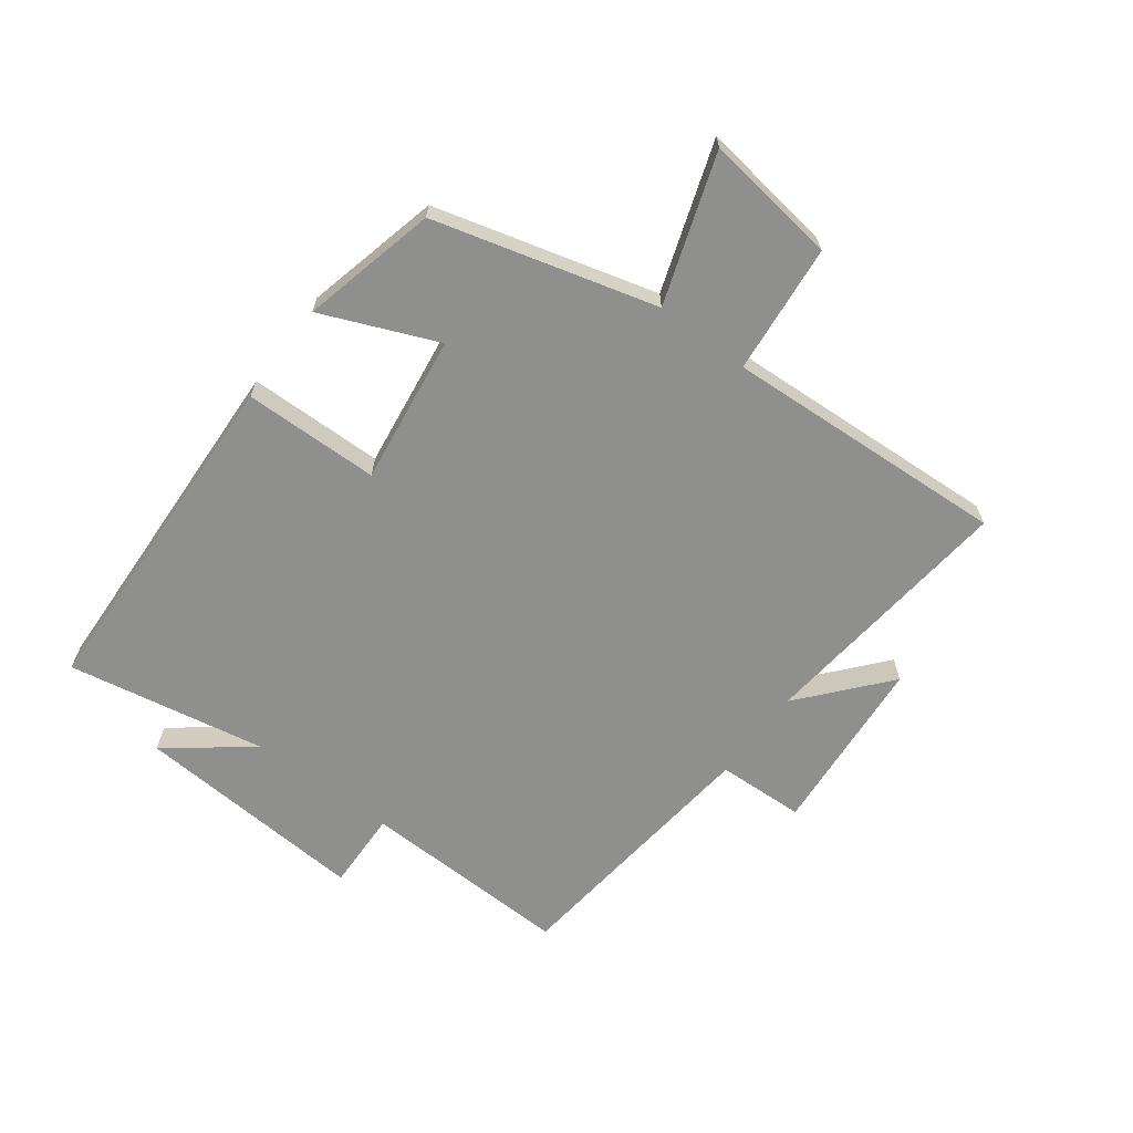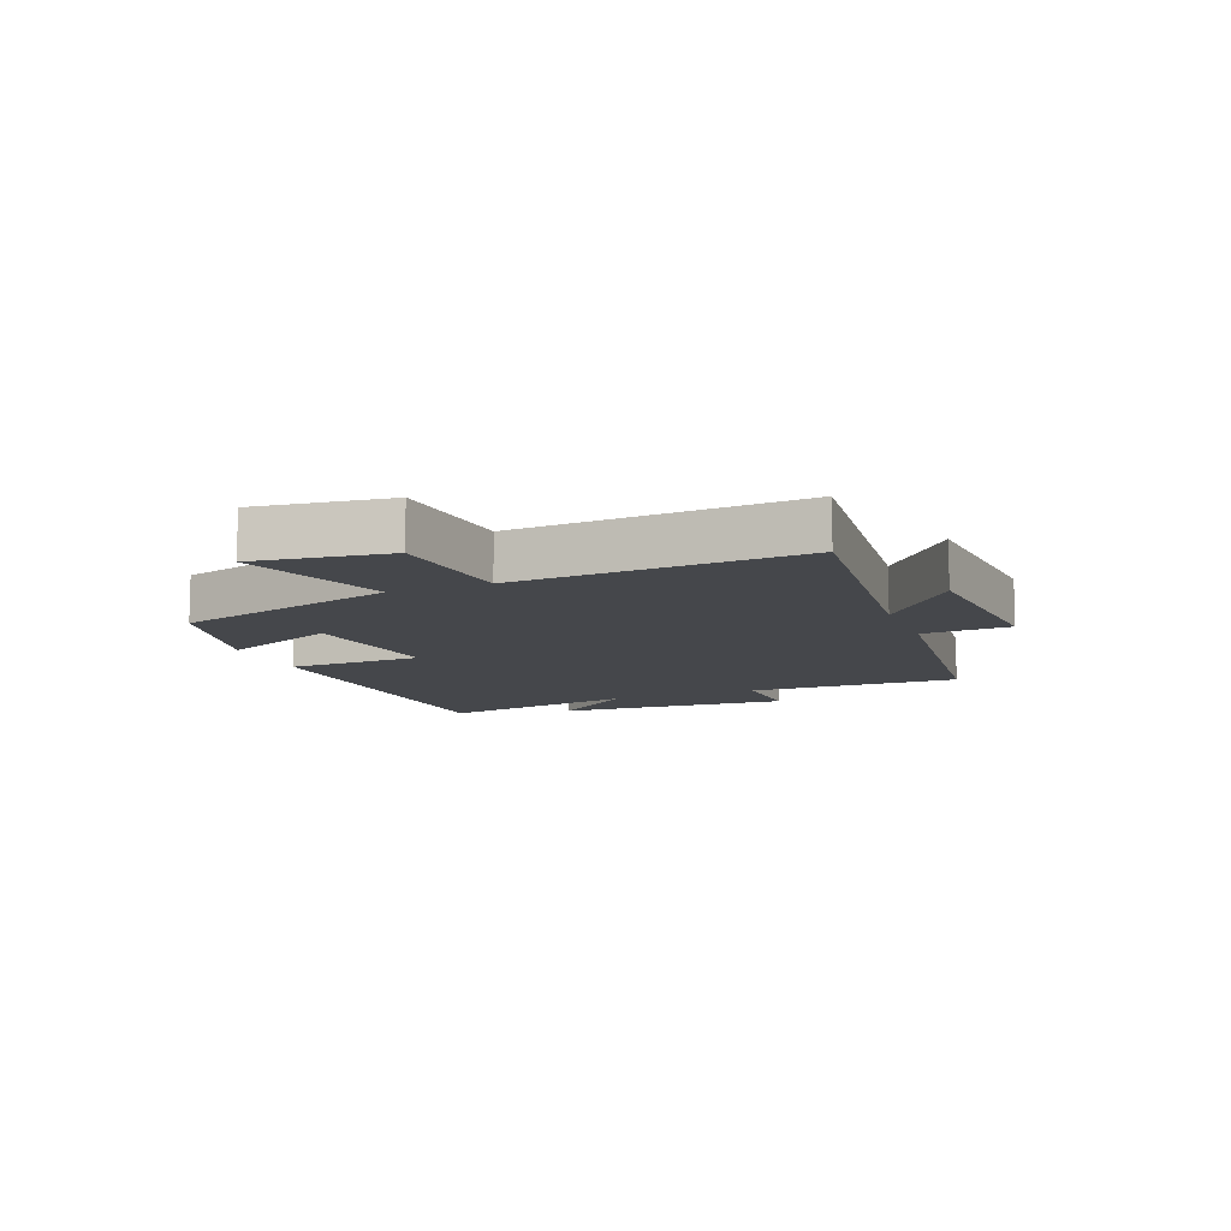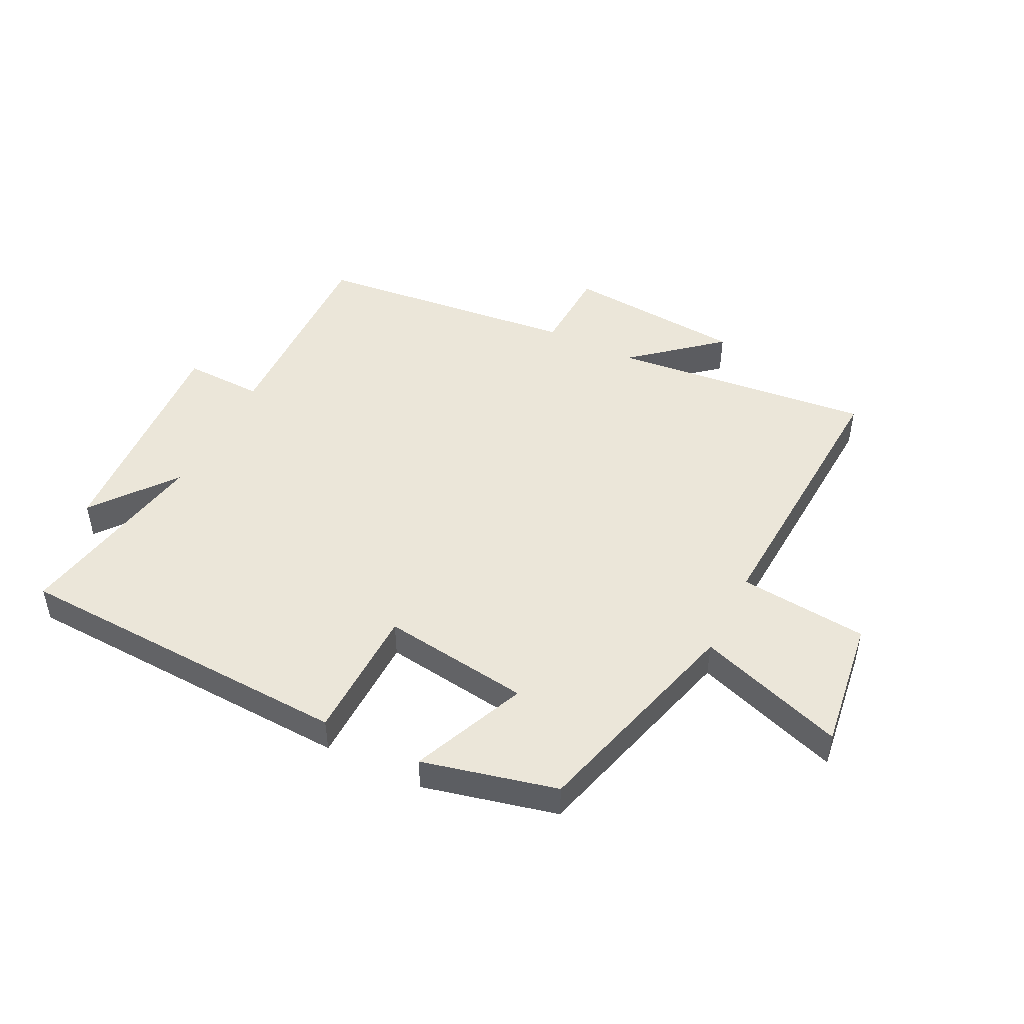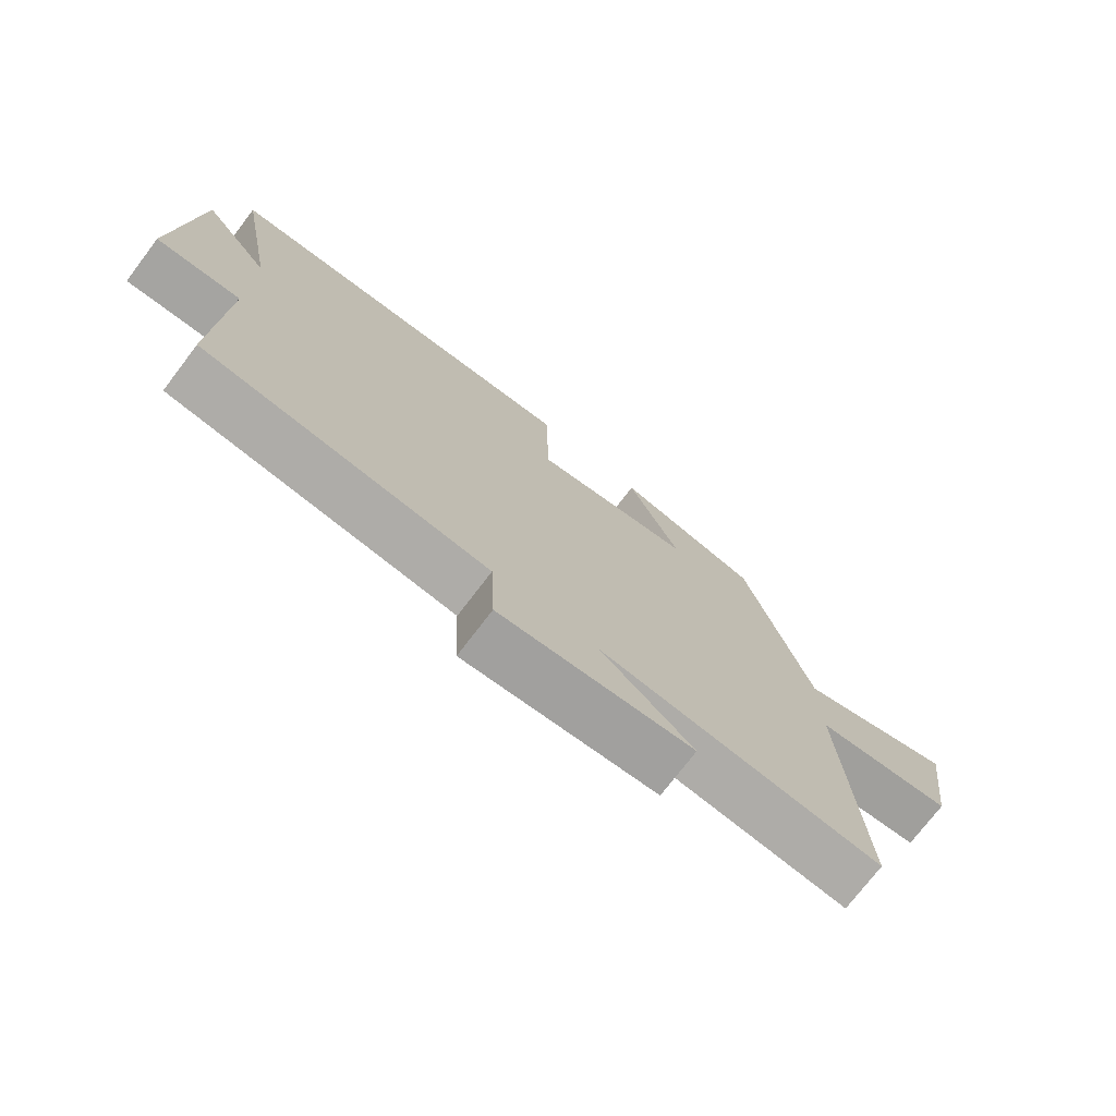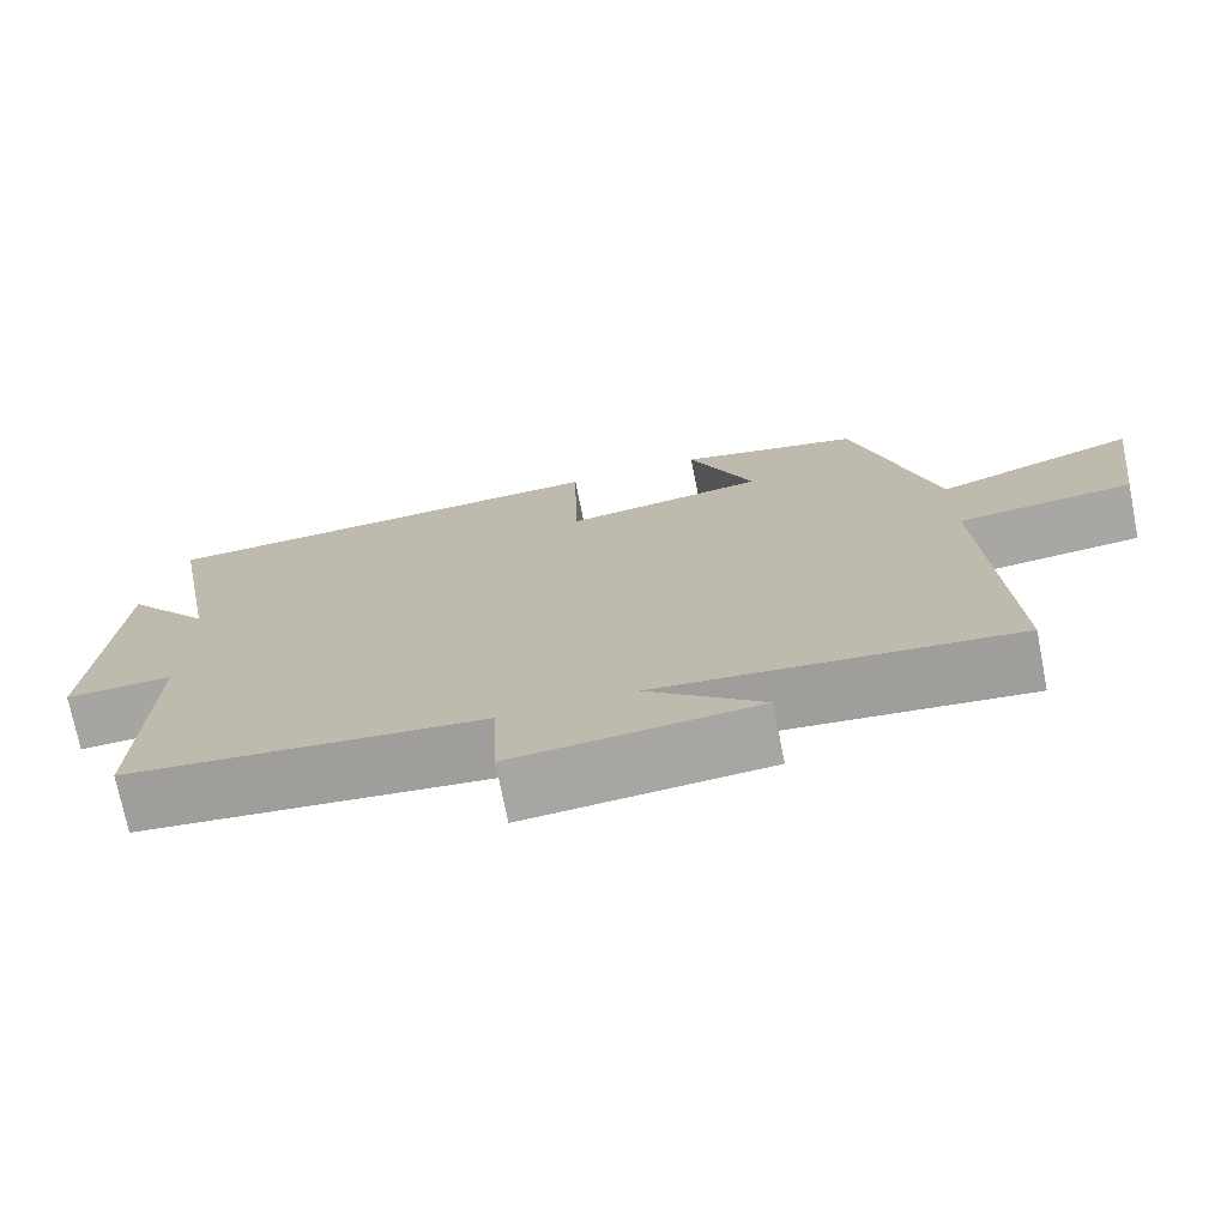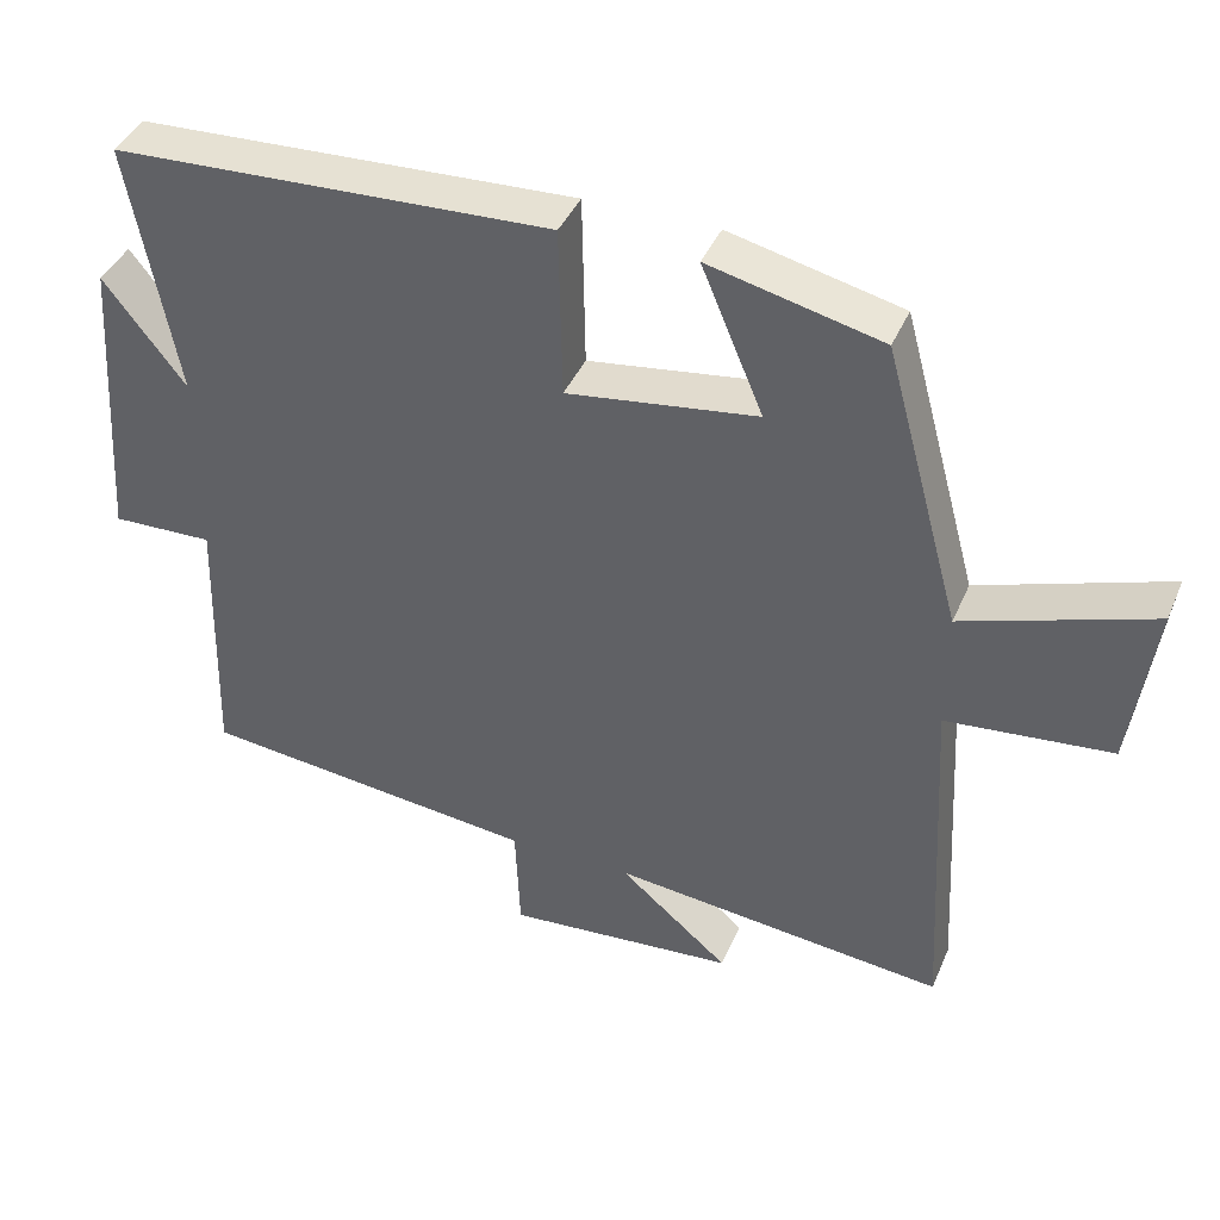
<metadata>
{"format":"obj","ext":"obj","renderer":"f3d","projection":"perspective","resolution":1024,"background":"white","views":[{"elev":-65.3,"azim":53.1,"up":"+Y"},{"elev":-10.6,"azim":111.7,"up":"+Y"},{"elev":47.4,"azim":26.5,"up":"+Y"},{"elev":-74.2,"azim":-37.3,"up":"+Z"},{"elev":-73.1,"azim":11.2,"up":"+Z"},{"elev":40.8,"azim":21.9,"up":"+Z"}]}
</metadata>
<code>
v 0.4 0.07 0.447
v 0.5 0.07 0.081
v 0.744 0.07 0.164
v 0.714 0.07 -0.056
v 0.5 0.07 -0.077
v 0.526 0.07 -0.546
v 0.092 0.07 -0.5
v 0.234 0.07 -0.621
v -0.064 0.07 -0.645
v -0.07 0.07 -0.5
v -0.51 0.07 -0.452
v -0.5 0.07 -0.102
v -0.632 0.07 -0.106
v -0.606 0.07 0.282
v -0.5 0.07 0.146
v -0.561 0.07 0.475
v 0.007 0.07 0.5
v 0.011 0.07 0.276
v 0.257 0.07 0.31
v 0.177 0.07 0.5
v 0.4 0 0.447
v 0.5 0 0.081
v 0.744 0 0.164
v 0.714 0 -0.056
v 0.5 0 -0.077
v 0.526 0 -0.546
v 0.092 0 -0.5
v 0.234 0 -0.621
v -0.064 0 -0.645
v -0.07 0 -0.5
v -0.51 0 -0.452
v -0.5 0 -0.102
v -0.632 0 -0.106
v -0.606 0 0.282
v -0.5 0 0.146
v -0.561 0 0.475
v 0.007 0 0.5
v 0.011 0 0.276
v 0.257 0 0.31
v 0.177 0 0.5
f 19 20 1 2
f 18 19 2
f 15 16 17 18
f 15 18 2
f 12 13 14 15
f 12 15 2
f 10 11 12 2
f 7 8 9 10
f 7 10 2
f 5 6 7
f 5 7 2
f 2 3 4 5
f 22 21 40 39
f 22 39 38
f 38 37 36 35
f 22 38 35
f 35 34 33 32
f 22 35 32
f 22 32 31 30
f 30 29 28 27
f 22 30 27
f 27 26 25
f 22 27 25
f 25 24 23 22
f 1 21 22 2
f 2 22 23 3
f 3 23 24 4
f 4 24 25 5
f 5 25 26 6
f 6 26 27 7
f 7 27 28 8
f 8 28 29 9
f 9 29 30 10
f 10 30 31 11
f 11 31 32 12
f 12 32 33 13
f 13 33 34 14
f 14 34 35 15
f 15 35 36 16
f 16 36 37 17
f 17 37 38 18
f 18 38 39 19
f 19 39 40 20
f 20 40 21 1

</code>
